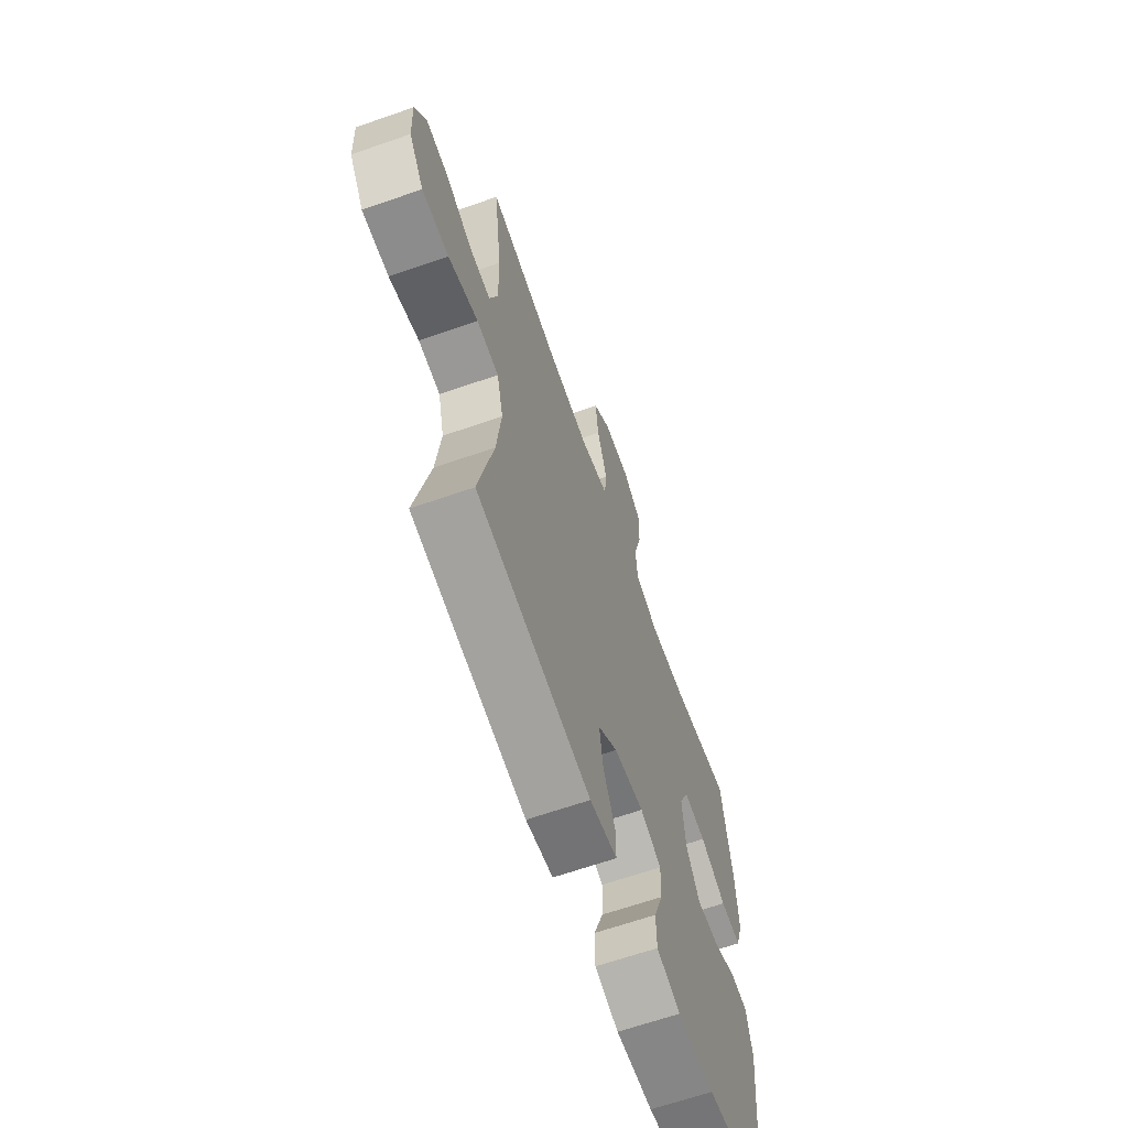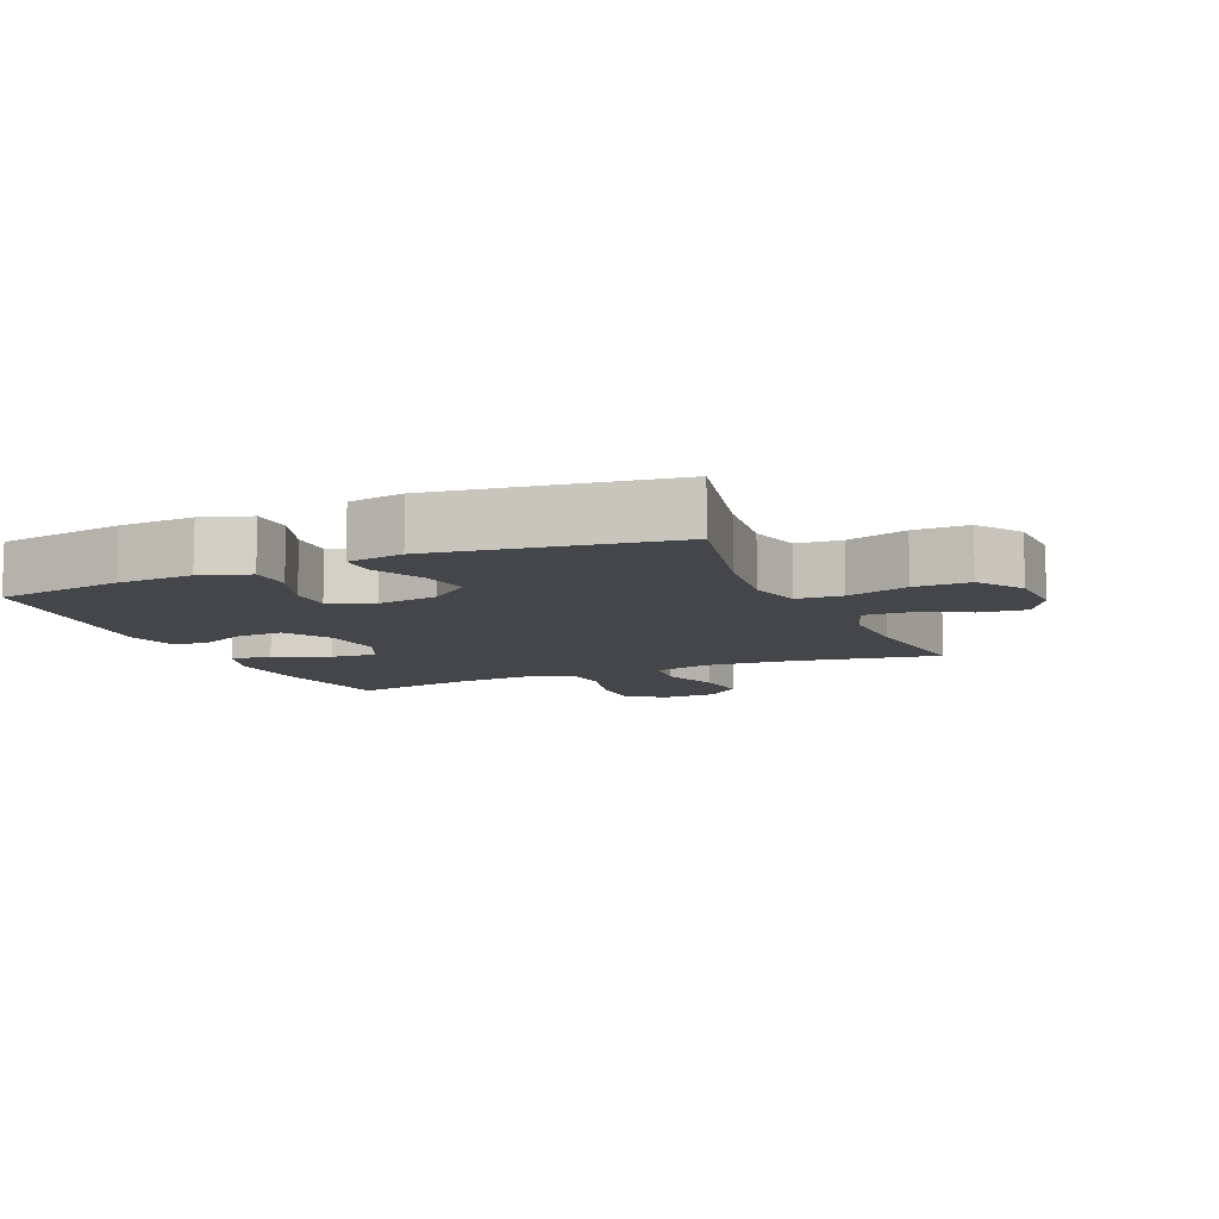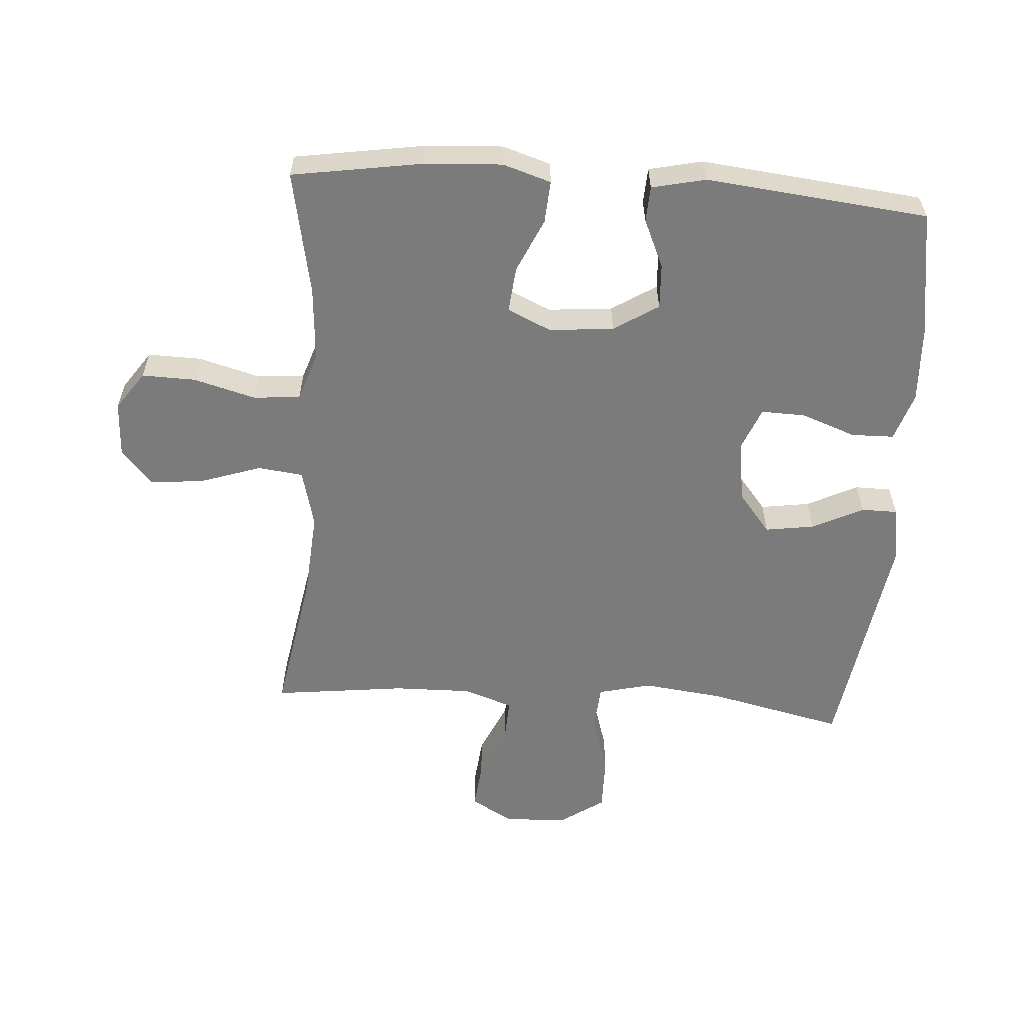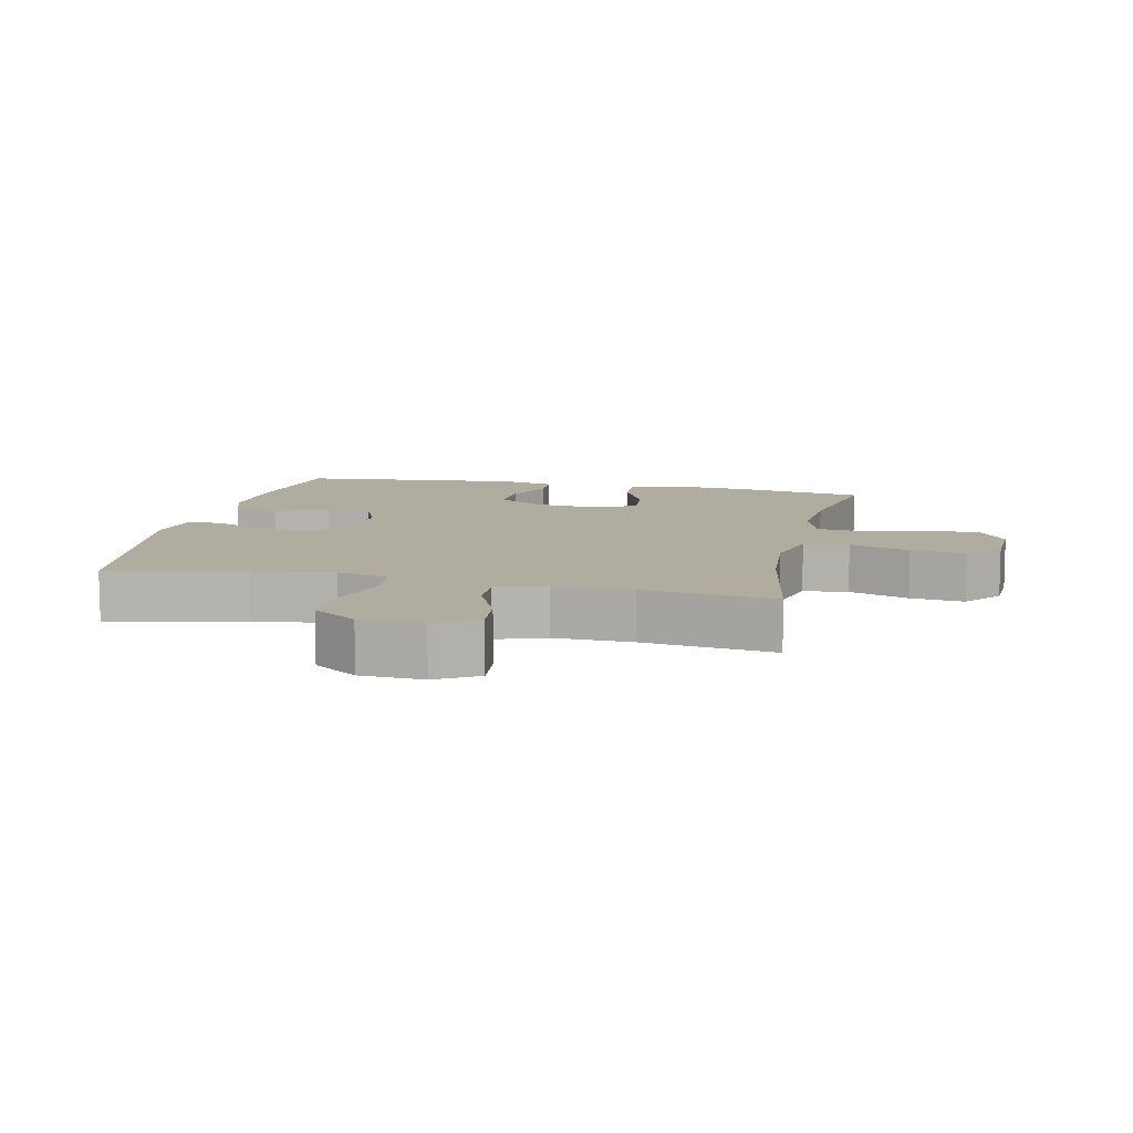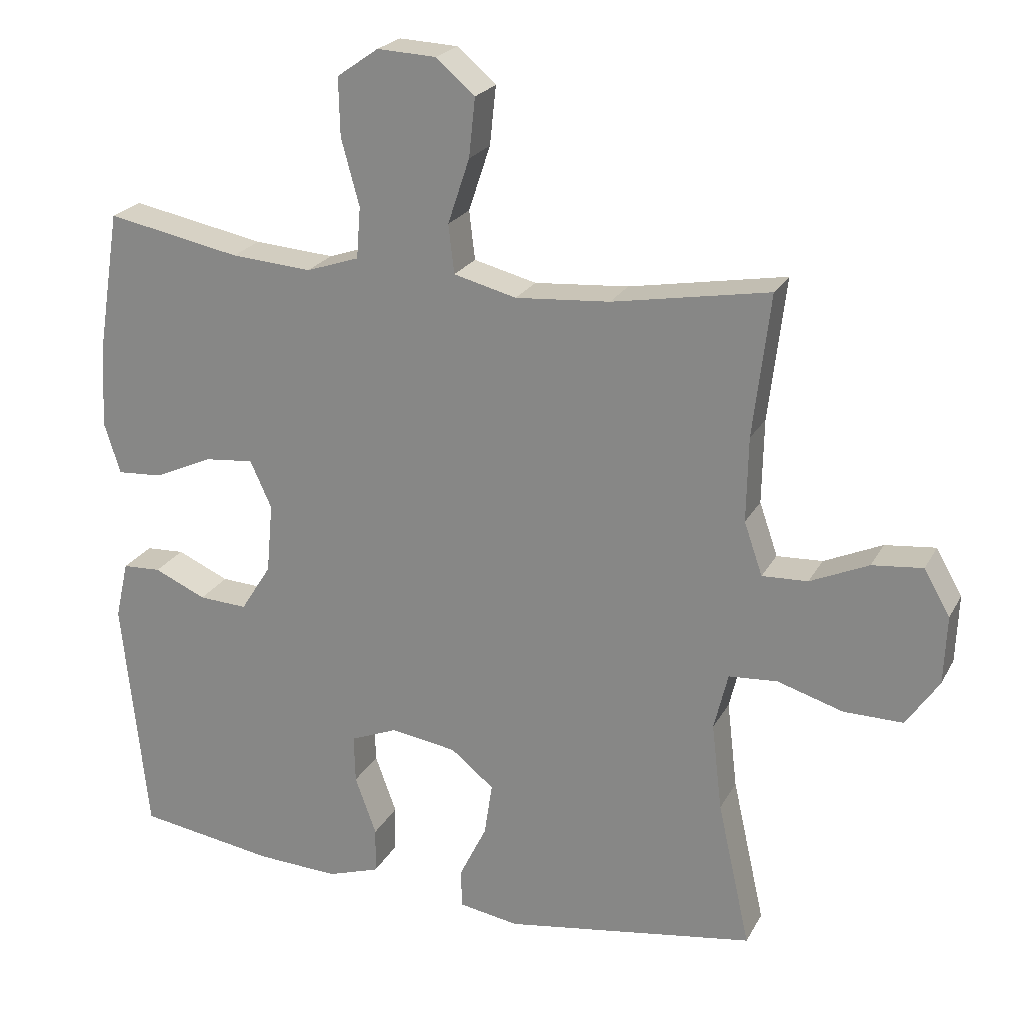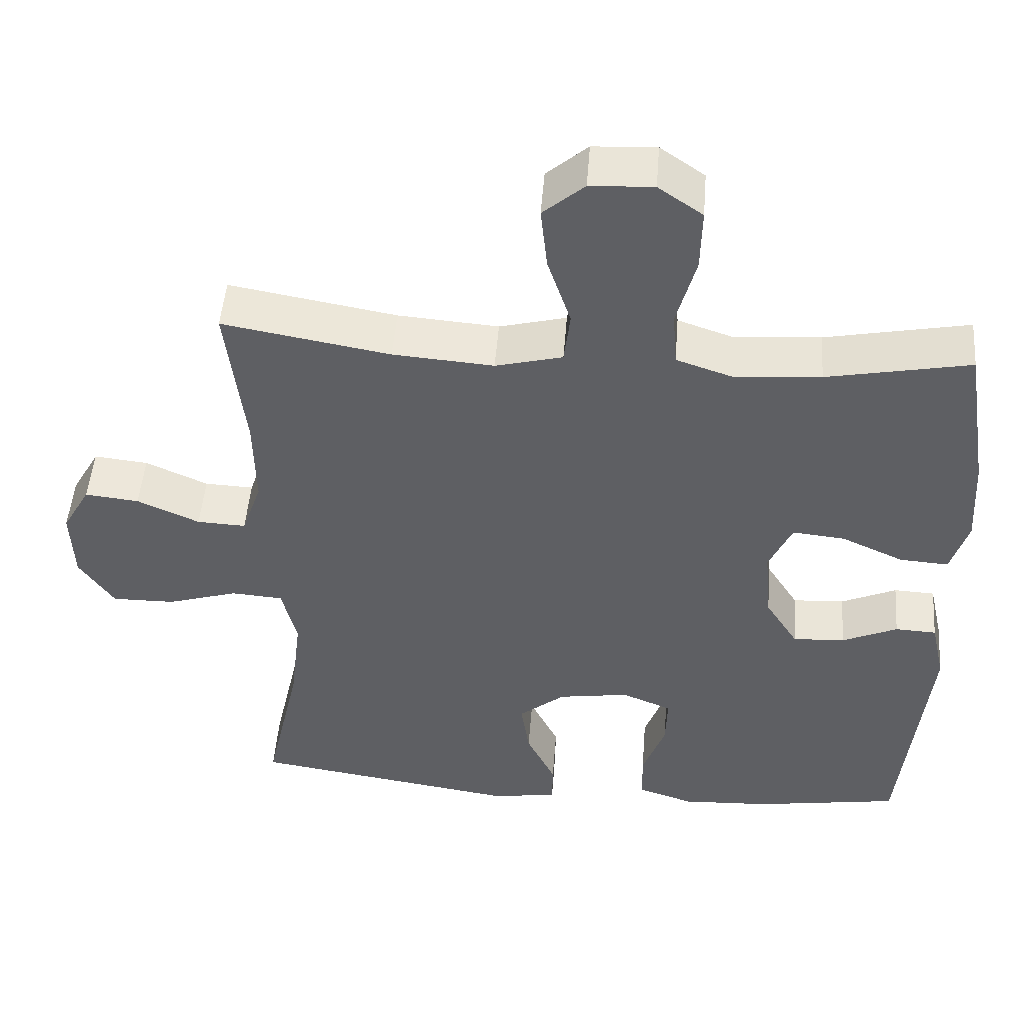
<metadata>
{"format":"obj","ext":"obj","renderer":"f3d","projection":"perspective","resolution":1024,"background":"white","views":[{"elev":-64.7,"azim":-70.6,"up":"+Z"},{"elev":-9.6,"azim":-156.6,"up":"+Y"},{"elev":-58.5,"azim":86.0,"up":"+Y"},{"elev":10.1,"azim":-77.5,"up":"+Y"},{"elev":22.5,"azim":-158.2,"up":"+Z"},{"elev":48.8,"azim":4.4,"up":"+Z"}]}
</metadata>
<code>
o path3858
v 0.5663 0.0375 -0.1726
v 0.5471 0.0375 -0.08733
v 0.4906 0.0375 -0.08464
v 0.4144 0.0375 -0.1185
v 0.3432 0.0375 -0.1224
v 0.2984 0.0375 -0.05168
v 0.289 0.0375 0.05072
v 0.3206 0.0375 0.1199
v 0.3925 0.0375 0.1128
v 0.4783 0.0375 0.07394
v 0.5451 0.0375 0.06943
v 0.5691 0.0375 0.1455
v 0.562 0.0375 0.268
v 0.529 0.0375 0.4756
v 0.3324 0.0375 0.437
v 0.2143 0.0375 0.4281
v 0.1366 0.0375 0.4544
v 0.1307 0.0375 0.5294
v 0.1573 0.0375 0.6273
v 0.1593 0.0375 0.7123
v 0.09837 0.0375 0.7548
v 0.01159 0.0375 0.7506
v -0.0452 0.0375 0.7016
v -0.03595 0.0375 0.6152
v -0.004006 0.0375 0.5195
v -0.01253 0.0375 0.448
v -0.1046 0.0375 0.4245
v -0.243 0.0375 0.4352
v -0.4729 0.0375 0.4756
v -0.4477 0.0375 0.2658
v -0.4453 0.0375 0.1417
v -0.4723 0.0375 0.06399
v -0.5393 0.0375 0.06699
v -0.6247 0.0375 0.1052
v -0.699 0.0375 0.113
v -0.7372 0.0375 0.04626
v -0.7331 0.0375 -0.05365
v -0.6852 0.0375 -0.124
v -0.5984 0.0375 -0.1231
v -0.5016 0.0375 -0.09359
v -0.4304 0.0375 -0.0989
v -0.4099 0.0375 -0.1831
v -0.4251 0.0375 -0.3116
v -0.4729 0.0375 -0.5261
v -0.1035 0.0375 -0.5827
v -0.01532 0.0375 -0.5679
v -0.0147 0.0375 -0.5107
v -0.05445 0.0375 -0.4298
v -0.06605 0.0375 -0.3521
v -0.002861 0.0375 -0.3009
v 0.09433 0.0375 -0.2861
v 0.1629 0.0375 -0.314
v 0.1609 0.0375 -0.3843
v 0.1295 0.0375 -0.4701
v 0.1308 0.0375 -0.5379
v 0.2077 0.0375 -0.5632
v 0.3276 0.0375 -0.5574
v 0.529 0.0375 -0.5261
v 0.5663 -0.0375 -0.1726
v 0.5471 -0.0375 -0.08733
v 0.4906 -0.0375 -0.08464
v 0.4144 -0.0375 -0.1185
v 0.3432 -0.0375 -0.1224
v 0.2984 -0.0375 -0.05168
v 0.289 -0.0375 0.05072
v 0.3206 -0.0375 0.1199
v 0.3925 -0.0375 0.1128
v 0.4783 -0.0375 0.07394
v 0.5451 -0.0375 0.06943
v 0.5691 -0.0375 0.1455
v 0.562 -0.0375 0.268
v 0.529 -0.0375 0.4756
v 0.3324 -0.0375 0.437
v 0.2143 -0.0375 0.4281
v 0.1366 -0.0375 0.4544
v 0.1307 -0.0375 0.5294
v 0.1573 -0.0375 0.6273
v 0.1593 -0.0375 0.7123
v 0.09837 -0.0375 0.7548
v 0.01159 -0.0375 0.7506
v -0.0452 -0.0375 0.7016
v -0.03595 -0.0375 0.6152
v -0.004006 -0.0375 0.5195
v -0.01253 -0.0375 0.448
v -0.1046 -0.0375 0.4245
v -0.243 -0.0375 0.4352
v -0.4729 -0.0375 0.4756
v -0.4477 -0.0375 0.2658
v -0.4453 -0.0375 0.1417
v -0.4723 -0.0375 0.06399
v -0.5393 -0.0375 0.06699
v -0.6247 -0.0375 0.1052
v -0.699 -0.0375 0.113
v -0.7372 -0.0375 0.04626
v -0.7331 -0.0375 -0.05365
v -0.6852 -0.0375 -0.124
v -0.5984 -0.0375 -0.1231
v -0.5016 -0.0375 -0.09359
v -0.4304 -0.0375 -0.0989
v -0.4099 -0.0375 -0.1831
v -0.4251 -0.0375 -0.3116
v -0.4729 -0.0375 -0.5261
v -0.1035 -0.0375 -0.5827
v -0.01532 -0.0375 -0.5679
v -0.0147 -0.0375 -0.5107
v -0.05445 -0.0375 -0.4298
v -0.06605 -0.0375 -0.3521
v -0.002861 -0.0375 -0.3009
v 0.09433 -0.0375 -0.2861
v 0.1629 -0.0375 -0.314
v 0.1609 -0.0375 -0.3843
v 0.1295 -0.0375 -0.4701
v 0.1308 -0.0375 -0.5379
v 0.2077 -0.0375 -0.5632
v 0.3276 -0.0375 -0.5574
v 0.529 -0.0375 -0.5261
v 0.1593 0.0375 0.7123
v 0.09837 0.0375 0.7548
v 0.01159 0.0375 0.7506
v -0.0452 0.0375 0.7016
v 0.1573 0.0375 0.6273
v -0.03595 0.0375 0.6152
v 0.1307 0.0375 0.5294
v -0.004006 0.0375 0.5195
v 0.1366 0.0375 0.4544
v 0.1366 0.0375 0.4544
v -0.01253 0.0375 0.448
v -0.01253 0.0375 0.448
v 0.529 0.0375 0.4756
v 0.529 0.0375 0.4756
v 0.3324 0.0375 0.437
v -0.243 0.0375 0.4352
v -0.4729 0.0375 0.4756
v -0.4729 0.0375 0.4756
v 0.2143 0.0375 0.4281
v -0.1046 0.0375 0.4245
v 0.562 0.0375 0.268
v -0.4477 0.0375 0.2658
v 0.5691 0.0375 0.1455
v -0.4453 0.0375 0.1417
v 0.5451 0.0375 0.06943
v 0.5451 0.0375 0.06943
v 0.3206 0.0375 0.1199
v 0.3206 0.0375 0.1199
v 0.3925 0.0375 0.1128
v -0.4723 0.0375 0.06399
v -0.4723 0.0375 0.06399
v 0.289 0.0375 0.05072
v -0.6247 0.0375 0.1052
v -0.699 0.0375 0.113
v -0.699 0.0375 0.113
v -0.7372 0.0375 0.04626
v 0.4783 0.0375 0.07394
v -0.5393 0.0375 0.06699
v 0.2984 0.0375 -0.05168
v -0.7331 0.0375 -0.05365
v 0.3432 0.0375 -0.1224
v 0.3432 0.0375 -0.1224
v -0.6852 0.0375 -0.124
v 0.5471 0.0375 -0.08733
v 0.5471 0.0375 -0.08733
v 0.4906 0.0375 -0.08464
v 0.4144 0.0375 -0.1185
v 0.5663 0.0375 -0.1726
v -0.5016 0.0375 -0.09359
v -0.4304 0.0375 -0.0989
v -0.4304 0.0375 -0.0989
v -0.5984 0.0375 -0.1231
v -0.4099 0.0375 -0.1831
v -0.4251 0.0375 -0.3116
v 0.09433 0.0375 -0.2861
v 0.1629 0.0375 -0.314
v 0.1629 0.0375 -0.314
v -0.002861 0.0375 -0.3009
v -0.06605 0.0375 -0.3521
v 0.1609 0.0375 -0.3843
v -0.05445 0.0375 -0.4298
v 0.1295 0.0375 -0.4701
v -0.0147 0.0375 -0.5107
v 0.1308 0.0375 -0.5379
v 0.1308 0.0375 -0.5379
v 0.529 0.0375 -0.5261
v 0.529 0.0375 -0.5261
v -0.4729 0.0375 -0.5261
v -0.4729 0.0375 -0.5261
v -0.01532 0.0375 -0.5679
v -0.01532 0.0375 -0.5679
v 0.2077 0.0375 -0.5632
v 0.3276 0.0375 -0.5574
v -0.1035 0.0375 -0.5827
v 0.1593 -0.0375 0.7123
v 0.09837 -0.0375 0.7548
v 0.01159 -0.0375 0.7506
v -0.0452 -0.0375 0.7016
v 0.1573 -0.0375 0.6273
v -0.03595 -0.0375 0.6152
v 0.1307 -0.0375 0.5294
v -0.004006 -0.0375 0.5195
v 0.1366 -0.0375 0.4544
v 0.1366 -0.0375 0.4544
v -0.01253 -0.0375 0.448
v -0.01253 -0.0375 0.448
v 0.529 -0.0375 0.4756
v 0.529 -0.0375 0.4756
v 0.3324 -0.0375 0.437
v -0.243 -0.0375 0.4352
v -0.4729 -0.0375 0.4756
v -0.4729 -0.0375 0.4756
v 0.2143 -0.0375 0.4281
v -0.1046 -0.0375 0.4245
v 0.562 -0.0375 0.268
v -0.4477 -0.0375 0.2658
v 0.5691 -0.0375 0.1455
v -0.4453 -0.0375 0.1417
v 0.5451 -0.0375 0.06943
v 0.5451 -0.0375 0.06943
v 0.3206 -0.0375 0.1199
v 0.3206 -0.0375 0.1199
v 0.3925 -0.0375 0.1128
v -0.4723 -0.0375 0.06399
v -0.4723 -0.0375 0.06399
v 0.289 -0.0375 0.05072
v -0.6247 -0.0375 0.1052
v -0.699 -0.0375 0.113
v -0.699 -0.0375 0.113
v -0.7372 -0.0375 0.04626
v 0.4783 -0.0375 0.07394
v -0.5393 -0.0375 0.06699
v 0.2984 -0.0375 -0.05168
v -0.7331 -0.0375 -0.05365
v 0.3432 -0.0375 -0.1224
v 0.3432 -0.0375 -0.1224
v -0.6852 -0.0375 -0.124
v 0.5471 -0.0375 -0.08733
v 0.5471 -0.0375 -0.08733
v 0.4906 -0.0375 -0.08464
v 0.4144 -0.0375 -0.1185
v 0.5663 -0.0375 -0.1726
v -0.5016 -0.0375 -0.09359
v -0.4304 -0.0375 -0.0989
v -0.4304 -0.0375 -0.0989
v -0.5984 -0.0375 -0.1231
v -0.4099 -0.0375 -0.1831
v -0.4251 -0.0375 -0.3116
v 0.09433 -0.0375 -0.2861
v 0.1629 -0.0375 -0.314
v 0.1629 -0.0375 -0.314
v -0.002861 -0.0375 -0.3009
v -0.06605 -0.0375 -0.3521
v 0.1609 -0.0375 -0.3843
v -0.05445 -0.0375 -0.4298
v 0.1295 -0.0375 -0.4701
v -0.0147 -0.0375 -0.5107
v 0.1308 -0.0375 -0.5379
v 0.1308 -0.0375 -0.5379
v 0.529 -0.0375 -0.5261
v 0.529 -0.0375 -0.5261
v -0.4729 -0.0375 -0.5261
v -0.4729 -0.0375 -0.5261
v -0.01532 -0.0375 -0.5679
v -0.01532 -0.0375 -0.5679
v 0.2077 -0.0375 -0.5632
v 0.3276 -0.0375 -0.5574
v -0.1035 -0.0375 -0.5827
f 196 197 195
f 239 228 242
f 205 219 211
f 236 238 234
f 229 246 231
f 211 219 213
f 245 229 222
f 201 217 199
f 201 199 198
f 214 248 210
f 213 227 215
f 226 223 224
f 231 246 263
f 243 248 240
f 210 222 201
f 245 222 248
f 254 262 252
f 258 264 244
f 240 248 214
f 220 228 239
f 205 211 203
f 244 249 243
f 205 217 219
f 248 222 210
f 196 193 194
f 237 238 236
f 246 229 245
f 238 237 256
f 244 251 249
f 240 220 239
f 240 214 220
f 230 223 226
f 256 237 263
f 198 197 196
f 195 192 193
f 237 231 263
f 199 197 198
f 250 263 246
f 242 230 233
f 210 206 214
f 213 219 227
f 252 262 250
f 214 206 212
f 253 264 260
f 199 217 209
f 209 217 205
f 212 206 207
f 251 264 253
f 192 195 191
f 242 228 223
f 264 251 244
f 263 250 262
f 242 223 230
f 243 249 248
f 196 195 193
f 222 217 201
f 20 21 79 78
f 21 22 80 79
f 22 23 81 80
f 19 20 78 77
f 23 24 82 81
f 18 19 77 76
f 24 25 83 82
f 126 18 76 200
f 25 128 202 83
f 130 15 73 204
f 28 134 208 86
f 16 17 75 74
f 26 27 85 84
f 15 16 74 73
f 27 28 86 85
f 13 14 72 71
f 29 30 88 87
f 12 13 71 70
f 30 31 89 88
f 142 12 70 216
f 144 9 67 218
f 31 147 221 89
f 7 8 66 65
f 34 151 225 92
f 35 36 94 93
f 10 11 69 68
f 9 10 68 67
f 33 34 92 91
f 32 33 91 90
f 6 7 65 64
f 36 37 95 94
f 158 6 64 232
f 37 38 96 95
f 161 3 61 235
f 3 4 62 61
f 1 2 60 59
f 40 167 241 98
f 39 40 98 97
f 38 39 97 96
f 41 42 100 99
f 4 5 63 62
f 42 43 101 100
f 51 173 247 109
f 50 51 109 108
f 49 50 108 107
f 52 53 111 110
f 48 49 107 106
f 53 54 112 111
f 47 48 106 105
f 54 181 255 112
f 183 1 59 257
f 43 185 259 101
f 187 47 105 261
f 55 56 114 113
f 57 58 116 115
f 56 57 115 114
f 45 46 104 103
f 44 45 103 102
f 122 121 123
f 165 168 154
f 131 137 145
f 162 160 164
f 155 157 172
f 137 139 145
f 171 148 155
f 127 125 143
f 127 124 125
f 140 136 174
f 139 141 153
f 152 150 149
f 157 189 172
f 169 166 174
f 136 127 148
f 171 174 148
f 180 178 188
f 184 170 190
f 166 140 174
f 146 165 154
f 131 129 137
f 170 169 175
f 131 145 143
f 174 136 148
f 122 120 119
f 163 162 164
f 172 171 155
f 164 182 163
f 170 175 177
f 166 165 146
f 166 146 140
f 156 152 149
f 182 189 163
f 124 122 123
f 121 119 118
f 163 189 157
f 125 124 123
f 176 172 189
f 168 159 156
f 136 140 132
f 139 153 145
f 178 176 188
f 140 138 132
f 179 186 190
f 125 135 143
f 135 131 143
f 138 133 132
f 177 179 190
f 118 117 121
f 168 149 154
f 190 170 177
f 189 188 176
f 168 156 149
f 169 174 175
f 122 119 121
f 148 127 143

</code>
